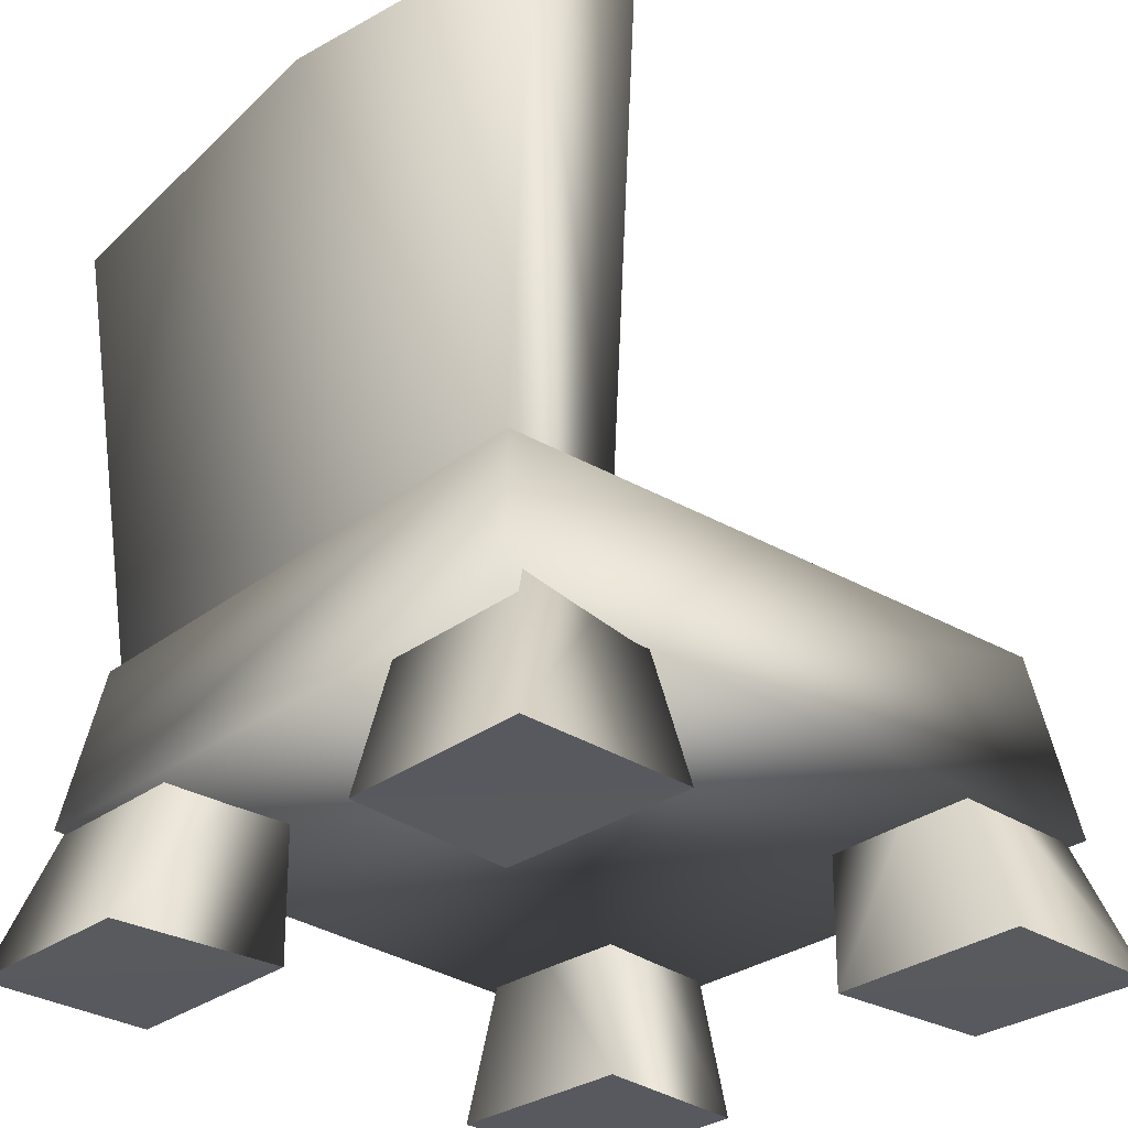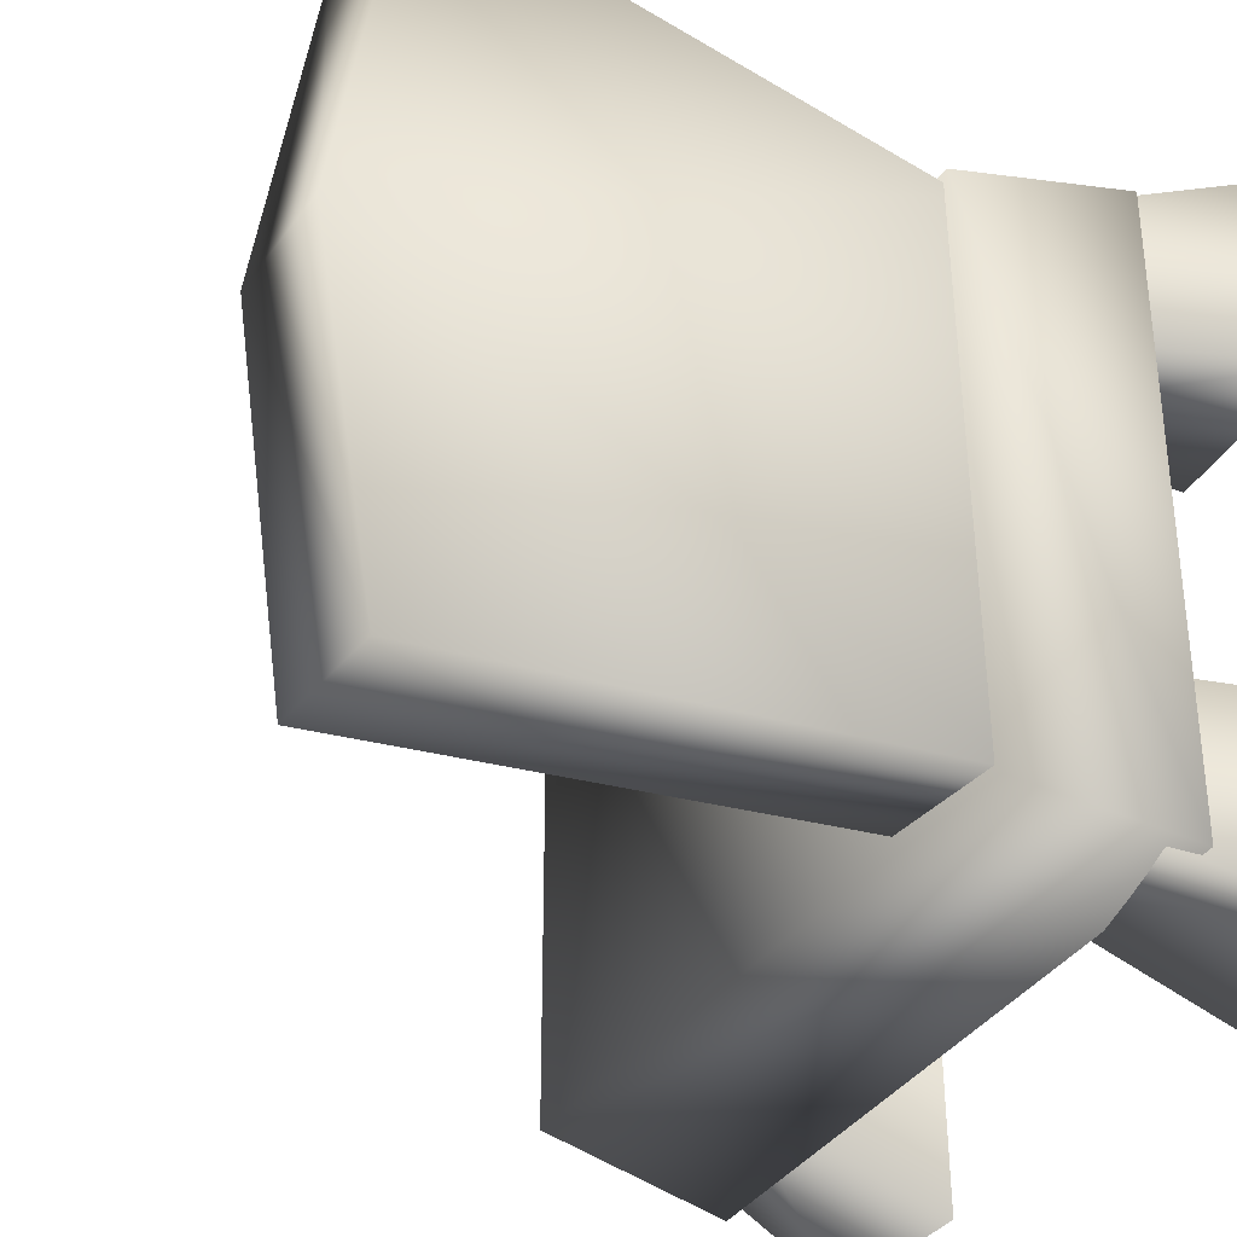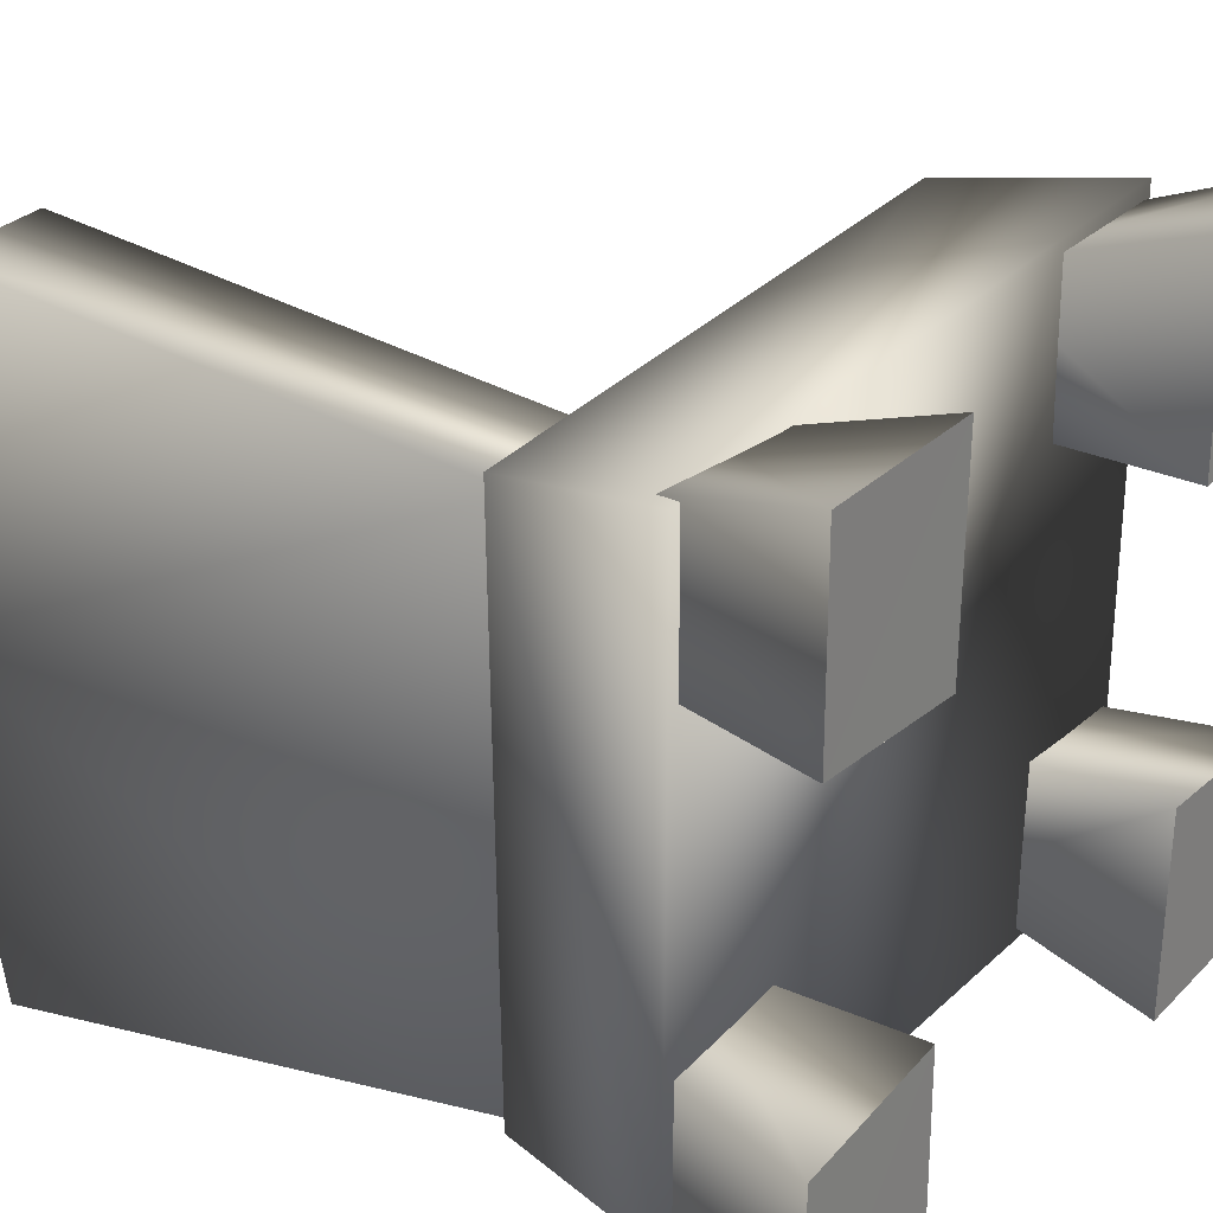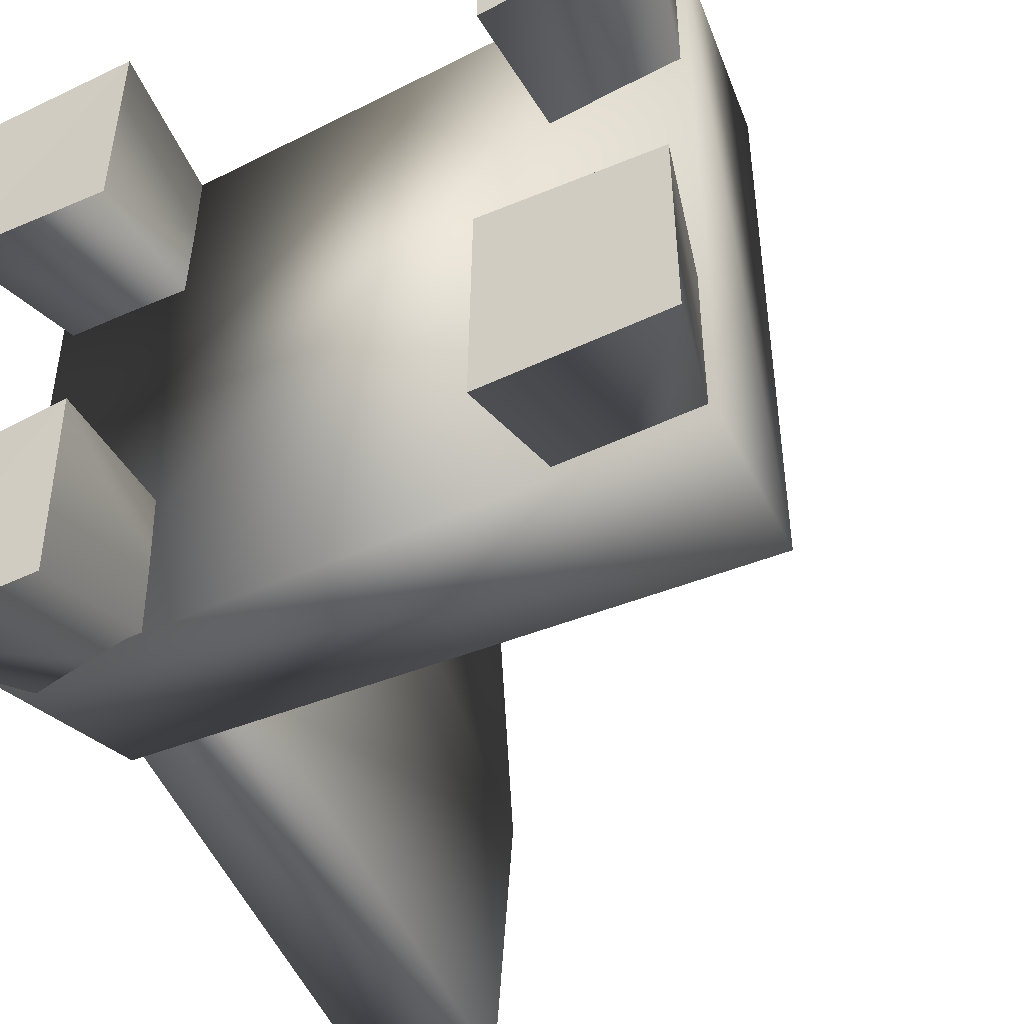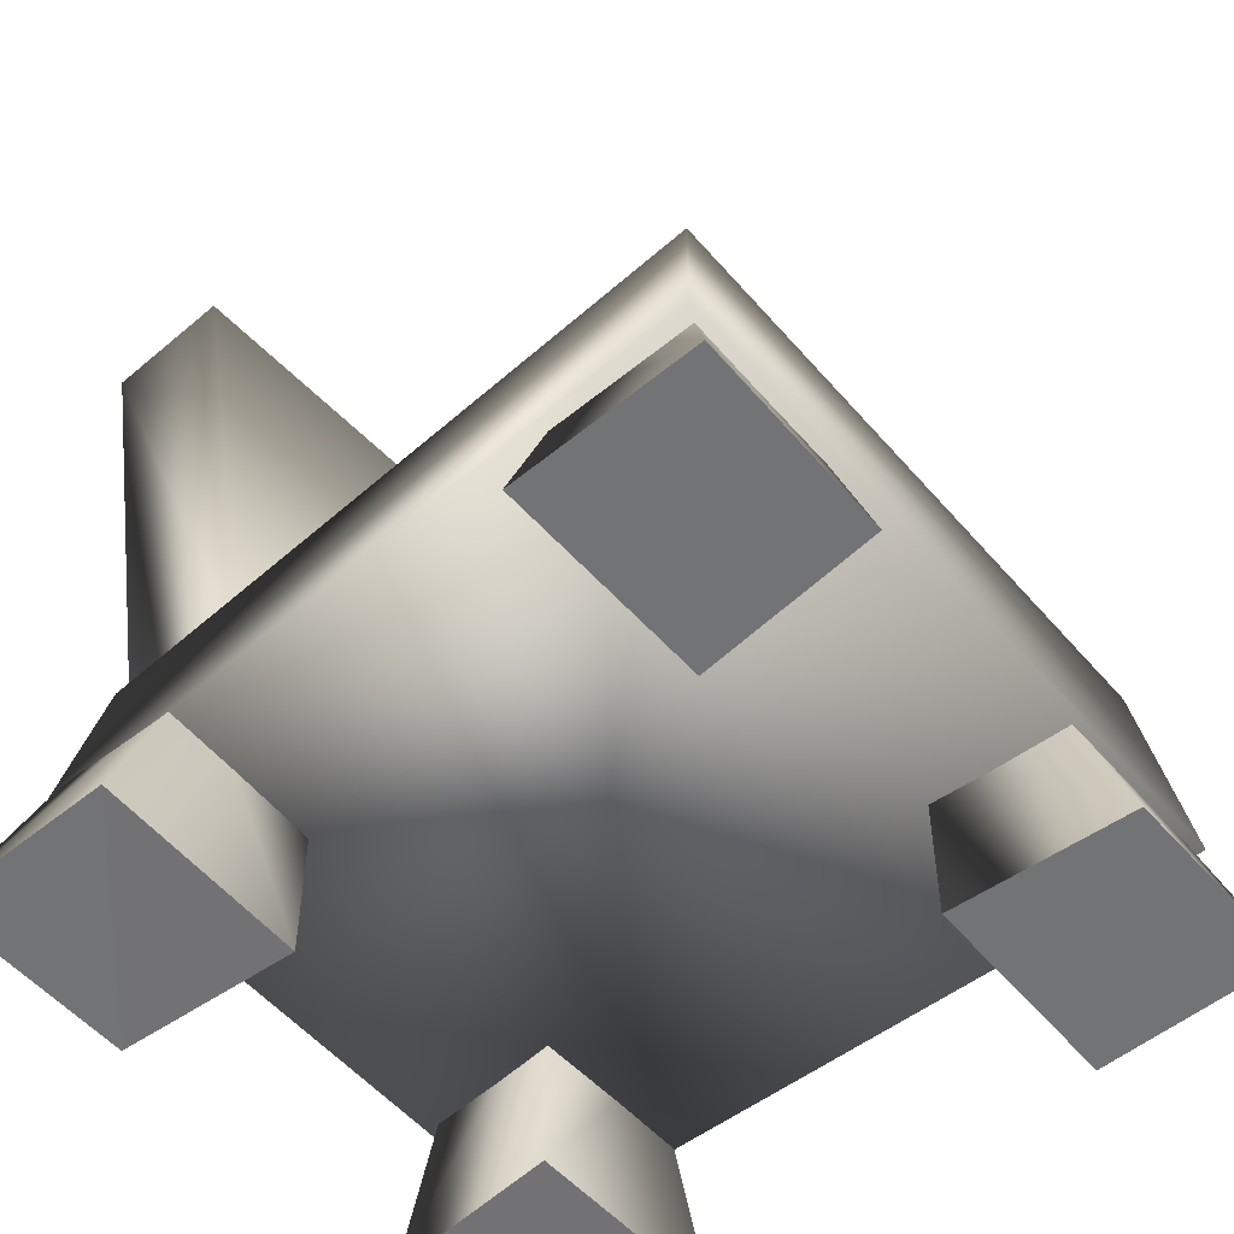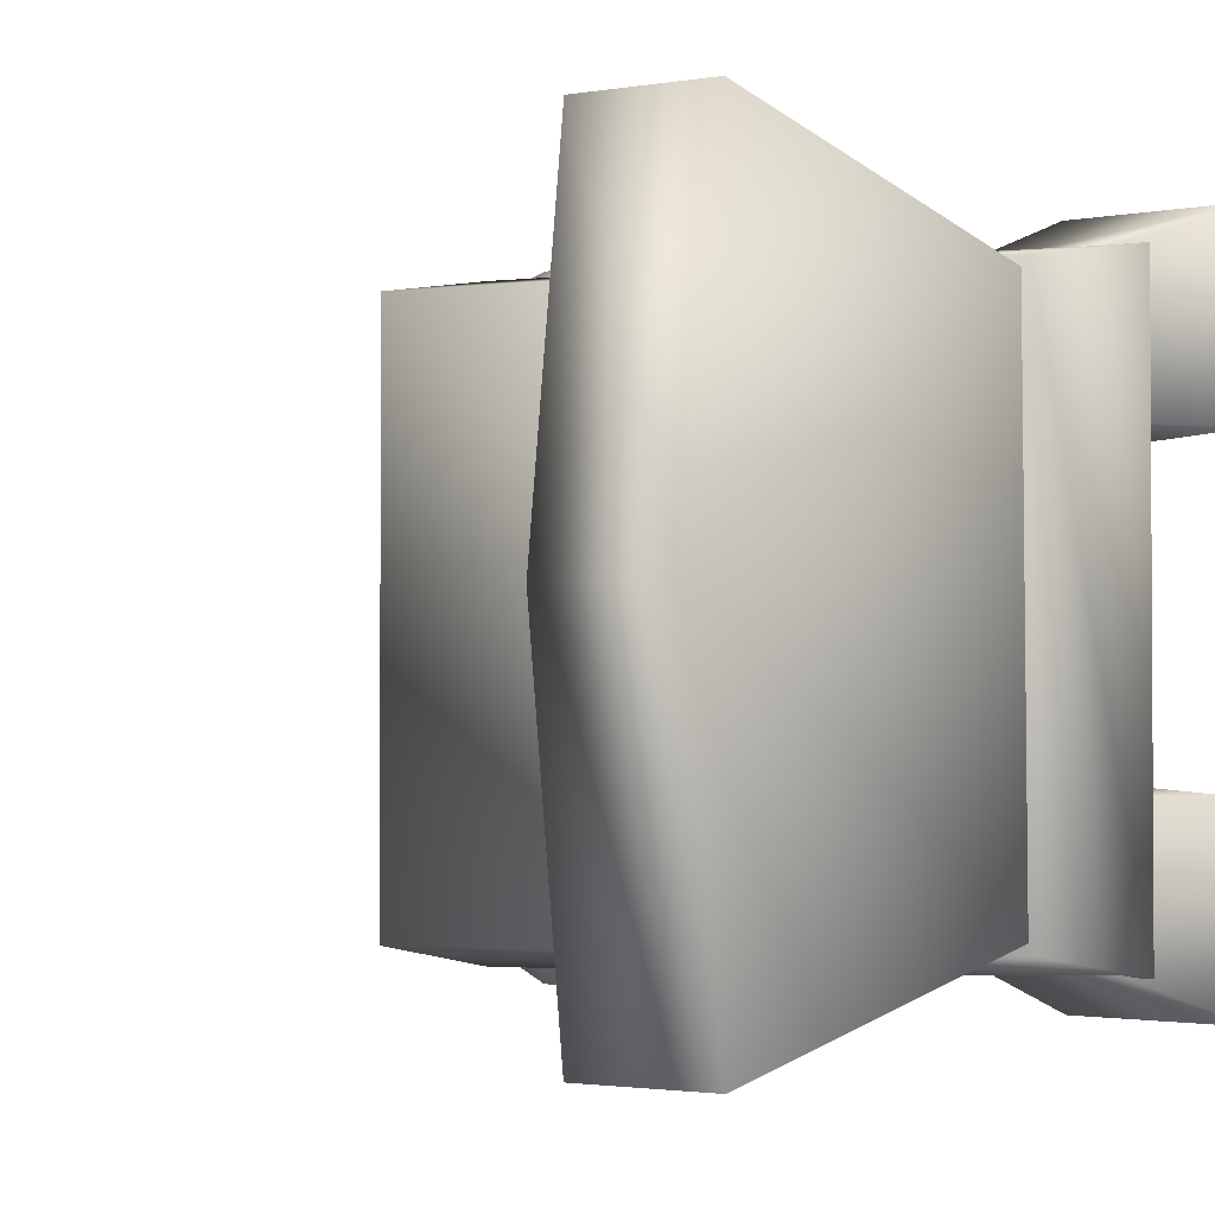
<metadata>
{"format":"obj","ext":"obj","renderer":"f3d","projection":"perspective","resolution":1024,"background":"white","views":[{"elev":-30.4,"azim":-43.2,"up":"+Y"},{"elev":-33.7,"azim":-118.6,"up":"+Z"},{"elev":27.5,"azim":-55.4,"up":"+Z"},{"elev":-45.8,"azim":28.9,"up":"+Z"},{"elev":-55.7,"azim":40.3,"up":"+Y"},{"elev":-1.9,"azim":-144.9,"up":"+Z"}]}
</metadata>
<code>
o
v 0.1767 -0.006576 0.2483
v 0.1789 -0.006576 0.5532
v -0.09708 -0.006989 0.2268
v -0.7761 1.328 0.000268
v -0.7645 1.246 0.5236
v -0.7071 0.4431 0.4093
v -0.7071 0.4431 -0.4088
v -0.7645 1.246 -0.5236
v 0.1767 -0.006576 -0.2483
v -0.1023 -0.006576 -0.5524
v 0.1789 -0.006576 -0.5532
v 0.1767 -0.006576 -0.2483
v -0.09708 -0.006989 -0.2268
v -0.1023 -0.006576 -0.5524
v -0.7225 -0.006989 -0.2268
v -0.9985 -0.006576 -0.5532
v -0.7173 -0.006576 -0.5524
v -0.7225 -0.006989 -0.2268
v -0.9963 -0.006576 -0.2483
v -0.9985 -0.006576 -0.5532
v -0.7173 -0.006576 0.5524
v -0.9963 -0.006576 0.2483
v -0.7225 -0.006989 0.2268
v -0.7173 -0.006576 0.5524
v -0.9985 -0.006576 0.5532
v -0.9963 -0.006576 0.2483
v -0.09708 -0.006989 0.2268
v 0.1789 -0.006576 0.5532
v -0.1023 -0.006576 0.5524
v -0.9133 0.4608 -0.4333
v -0.9133 0.4724 0.4333
v 0.09024 0.5042 0.4597
v 0.09024 0.5042 -0.4597
v -0.9642 1.321 -6.806e-08
v -0.901 0.4362 0.4127
v -0.9595 1.233 0.5236
v -0.901 0.4246 -0.4127
v -0.9595 1.233 -0.5236
v -0.9963 -0.006576 0.2483
v -0.9985 -0.006576 0.5532
v -0.8956 0.3287 0.4443
v -0.7172 0.3287 0.4435
v -0.8954 0.3287 0.2383
v -0.7245 0.3282 0.23
v -0.7225 -0.006989 0.2268
v -0.7173 -0.006576 0.5524
v -0.09708 -0.006989 -0.2268
v -0.09507 0.3282 -0.23
v -0.1024 0.3287 -0.4435
v 0.1767 -0.006576 -0.2483
v 0.07573 0.3287 -0.2383
v 0.07597 0.3287 -0.4443
v 0.1789 -0.006576 -0.5532
v -0.1023 -0.006576 -0.5524
v -0.09507 0.3282 0.23
v 0.1767 -0.006576 0.2483
v -0.09708 -0.006989 0.2268
v -0.1024 0.3287 0.4435
v -0.1023 -0.006576 0.5524
v 0.1789 -0.006576 0.5532
v 0.07597 0.3287 0.4443
v 0.07573 0.3287 0.2383
v -0.7245 0.3282 -0.23
v -0.9963 -0.006576 -0.2483
v -0.7225 -0.006989 -0.2268
v -0.7172 0.3287 -0.4435
v -0.7173 -0.006576 -0.5524
v -0.9985 -0.006576 -0.5532
v -0.8956 0.3287 -0.4443
v -0.8954 0.3287 -0.2383
v 0.1281 0.2022 0.511
v -0.9524 0.2089 -0.4762
v 0.1281 0.2022 -0.511
v -0.9524 0.2089 0.4762
v 0.09024 0.5042 -0.4597
v -0.9524 0.2089 -0.4762
v -0.9133 0.4608 -0.4333
v 0.1281 0.2022 -0.511
v 0.09024 0.5042 0.4597
v -0.9524 0.2089 0.4762
v -0.9133 0.4724 0.4333
v -0.7071 0.4431 0.4093
v -0.9595 1.233 0.5236
v -0.901 0.4362 0.4127
v -0.7645 1.246 0.5236
v -0.9642 1.321 -6.806e-08
v -0.7761 1.328 0.000268
v -0.9595 1.233 -0.5236
v -0.7645 1.246 -0.5236
v -0.901 0.4246 -0.4127
v -0.7071 0.4431 -0.4088
g Geoset0
f 1 2 3
f 4 5 6
f 6 7 4
f 4 7 8
f 9 10 11
f 12 13 14
f 15 16 17
f 18 19 20
f 21 22 23
f 24 25 26
f 27 28 29
f 30 31 32
f 32 33 30
f 34 35 36
f 35 34 37
f 37 34 38
f 39 40 41
f 40 42 41
f 39 41 43
f 39 43 44
f 44 45 39
f 45 44 42
f 42 46 45
f 40 46 42
f 47 48 49
f 48 47 50
f 50 51 48
f 50 52 51
f 50 53 52
f 53 49 52
f 53 54 49
f 49 54 47
f 55 56 57
f 57 58 55
f 58 57 59
f 60 58 59
f 60 61 58
f 56 61 60
f 56 62 61
f 56 55 62
f 63 64 65
f 65 66 63
f 66 65 67
f 68 66 67
f 68 69 66
f 64 69 68
f 64 70 69
f 64 63 70
f 71 72 73
f 71 74 72
f 75 76 77
f 78 76 75
f 71 78 75
f 71 75 79
f 79 80 71
f 80 79 81
f 76 80 81
f 76 81 77
f 82 83 84
f 82 85 83
f 85 86 83
f 85 87 86
f 87 88 86
f 87 89 88
f 89 90 88
f 89 91 90

</code>
